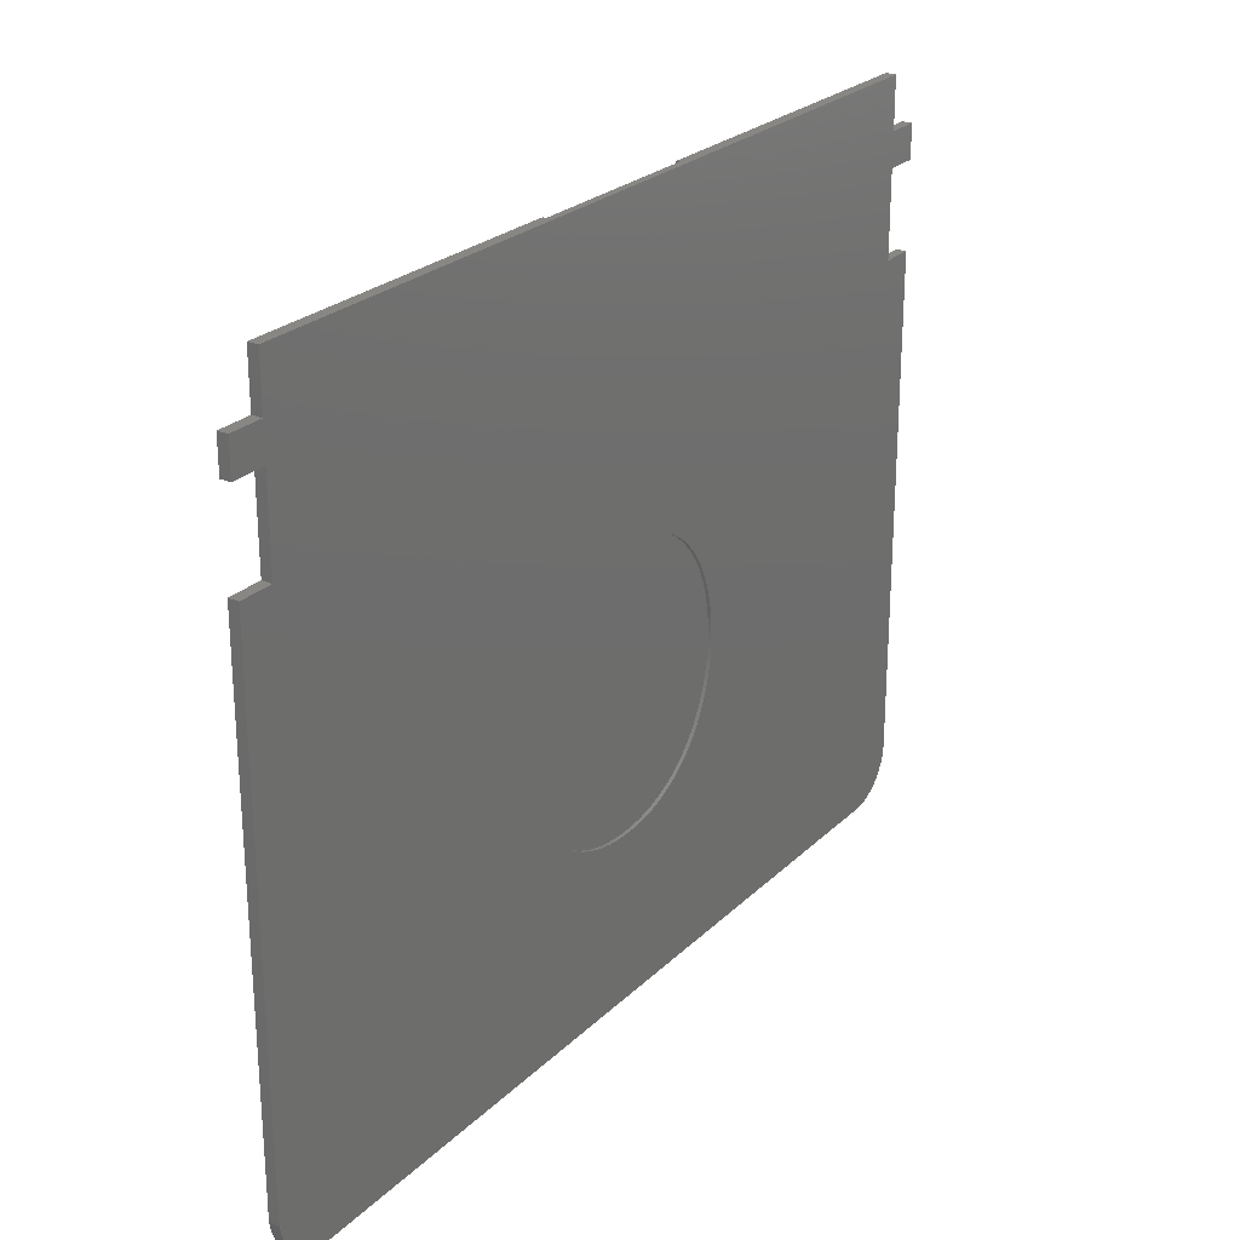
<metadata>
{"format":"stl","ext":"stl","renderer":"f3d","projection":"perspective","resolution":1024,"background":"white","views":[{"elev":25.2,"azim":-56.0,"up":"+Y"}]}
</metadata>
<code>
# stl→obj: 432 verts, 860 faces
v 0 3 0
v 0 32.81 0.6
v 0 32.81 0
v 0 3 0.6
v 0 37.83 0
v 0 39.81 0.6
v 0 39.81 0
v 0 37.83 0.6
v 52.01 42.8 0.6
v 32.06 42.8 0.2
v 2.01 42.8 0.6
v 52.01 42.8 0
v 32.06 42.8 0
v 21.43 42.8 0.2
v 2.01 42.8 0
v 21.43 42.8 0
v 2.01 37.83 0.6
v 2.01 39.81 0.6
v 29.7 25.12 0.6
v 52.01 39.81 0.6
v 30.3 24.89 0.6
v 30.01 25.01 0.6
v 31.14 24.47 0.6
v 52.01 37.83 0.6
v 30.87 24.62 0.6
v 34.83 18.18 0.6
v 52.01 32.81 0.6
v 34.81 18.51 0.6
v 34.85 17.85 0.6
v 34.85 17.51 0.6
v 34.85 17.18 0.6
v 34.81 16.54 0.6
v 51.78 0.1022 0.6
v 34.83 16.86 0.6
v 34.77 18.83 0.6
v 34.72 19.15 0.6
v 34.66 19.46 0.6
v 34.59 19.77 0.6
v 34.5 20.08 0.6
v 34.41 20.37 0.6
v 34.31 20.67 0.6
v 34.19 20.96 0.6
v 34.07 21.24 0.6
v 33.94 21.51 0.6
v 33.8 21.77 0.6
v 33.65 22.03 0.6
v 33.49 22.28 0.6
v 33.32 22.52 0.6
v 33.14 22.75 0.6
v 32.96 22.98 0.6
v 32.76 23.19 0.6
v 32.56 23.4 0.6
v 32.34 23.6 0.6
v 32.12 23.79 0.6
v 31.89 23.98 0.6
v 31.65 24.15 0.6
v 31.4 24.32 0.6
v 30.59 24.76 0.6
v 29.39 25.21 0.6
v 29.07 25.3 0.6
v 28.75 25.37 0.6
v 28.41 25.42 0.6
v 28.07 25.47 0.6
v 27.73 25.5 0.6
v 27.37 25.52 0.6
v 27.01 25.52 0.6
v 26.65 25.52 0.6
v 26.29 25.5 0.6
v 25.95 25.47 0.6
v 25.61 25.42 0.6
v 25.27 25.37 0.6
v 24.95 25.3 0.6
v 24.63 25.21 0.6
v 24.32 25.12 0.6
v 24.01 25.01 0.6
v 23.72 24.89 0.6
v 23.43 24.76 0.6
v 2.01 32.81 0.6
v 19.17 17.51 0.6
v 19.17 17.85 0.6
v 19.19 18.18 0.6
v 19.21 18.51 0.6
v 19.25 18.83 0.6
v 19.3 19.15 0.6
v 19.36 19.46 0.6
v 19.42 19.77 0.6
v 19.5 20.08 0.6
v 19.59 20.37 0.6
v 19.69 20.67 0.6
v 19.8 20.96 0.6
v 19.93 21.24 0.6
v 20.06 21.51 0.6
v 20.2 21.77 0.6
v 20.34 22.03 0.6
v 20.5 22.28 0.6
v 20.67 22.52 0.6
v 20.85 22.75 0.6
v 3 0 0.6
v 2.739 0.01142 0.6
v 2.479 0.04558 0.6
v 23.15 24.62 0.6
v 22.88 24.47 0.6
v 22.62 24.32 0.6
v 22.37 24.15 0.6
v 22.12 23.98 0.6
v 21.89 23.79 0.6
v 21.66 23.6 0.6
v 21.45 23.4 0.6
v 21.24 23.19 0.6
v 21.04 22.98 0.6
v 2.224 0.1022 0.6
v 1.974 0.1809 0.6
v 1.732 0.2811 0.6
v 1.5 0.4019 0.6
v 1.279 0.5425 0.6
v 1.072 0.7019 0.6
v 0.8787 0.8787 0.6
v 0.7019 1.072 0.6
v 0.5425 1.279 0.6
v 0.4019 1.5 0.6
v 0.2811 1.732 0.6
v 0.1809 1.974 0.6
v 0.1022 2.224 0.6
v 0.04558 2.479 0.6
v 0.01142 2.739 0.6
v 54 37.83 0.6
v 54 39.81 0.6
v 54 3 0.6
v 54 32.81 0.6
v 53.99 2.739 0.6
v 53.95 2.479 0.6
v 53.9 2.224 0.6
v 53.82 1.974 0.6
v 53.72 1.732 0.6
v 53.6 1.5 0.6
v 53.46 1.279 0.6
v 53.3 1.072 0.6
v 53.12 0.8787 0.6
v 52.93 0.7019 0.6
v 52.72 0.5425 0.6
v 52.5 0.4019 0.6
v 52.27 0.2811 0.6
v 52.03 0.1809 0.6
v 51 0 0.6
v 51.52 0.04558 0.6
v 51.26 0.01142 0.6
v 34.77 16.22 0.6
v 34.72 15.91 0.6
v 34.66 15.6 0.6
v 34.59 15.3 0.6
v 34.5 15 0.6
v 34.41 14.71 0.6
v 34.31 14.42 0.6
v 34.19 14.14 0.6
v 34.07 13.86 0.6
v 33.94 13.59 0.6
v 33.8 13.33 0.6
v 33.65 13.07 0.6
v 33.49 12.83 0.6
v 33.32 12.59 0.6
v 33.14 12.36 0.6
v 32.96 12.13 0.6
v 32.76 11.92 0.6
v 32.56 11.71 0.6
v 32.34 11.51 0.6
v 32.12 11.32 0.6
v 31.89 11.14 0.6
v 31.65 10.96 0.6
v 31.4 10.8 0.6
v 31.14 10.65 0.6
v 30.87 10.5 0.6
v 30.59 10.37 0.6
v 30.3 10.24 0.6
v 30.01 10.12 0.6
v 29.7 10.02 0.6
v 29.39 9.928 0.6
v 29.07 9.849 0.6
v 28.75 9.782 0.6
v 28.41 9.727 0.6
v 28.07 9.684 0.6
v 27.73 9.654 0.6
v 27.37 9.635 0.6
v 27.01 9.629 0.6
v 26.65 9.635 0.6
v 26.29 9.654 0.6
v 25.95 9.684 0.6
v 25.61 9.727 0.6
v 25.27 9.782 0.6
v 24.95 9.849 0.6
v 24.63 9.928 0.6
v 24.32 10.02 0.6
v 24.01 10.12 0.6
v 23.72 10.24 0.6
v 23.43 10.37 0.6
v 23.15 10.5 0.6
v 22.88 10.65 0.6
v 22.62 10.8 0.6
v 22.37 10.96 0.6
v 22.12 11.14 0.6
v 21.89 11.32 0.6
v 21.66 11.51 0.6
v 21.45 11.71 0.6
v 21.24 11.92 0.6
v 21.04 12.13 0.6
v 20.85 12.36 0.6
v 20.67 12.59 0.6
v 20.5 12.83 0.6
v 20.34 13.07 0.6
v 20.2 13.33 0.6
v 20.06 13.59 0.6
v 19.93 13.86 0.6
v 19.8 14.14 0.6
v 19.69 14.42 0.6
v 19.59 14.71 0.6
v 19.5 15 0.6
v 19.42 15.3 0.6
v 19.36 15.6 0.6
v 19.3 15.91 0.6
v 19.25 16.22 0.6
v 19.21 16.54 0.6
v 19.19 16.86 0.6
v 19.17 17.18 0.6
v 54 32.81 0
v 54 3 0
v 54 39.81 0
v 54 37.83 0
v 52.5 0.4019 0
v 52.72 0.5425 0
v 1.974 0.1809 0
v 2.224 0.1022 0
v 3 0 0
v 32.54 12.7 0
v 51 0 0
v 20.95 12.7 0
v 53.99 2.739 0
v 53.95 2.479 0
v 53.9 2.224 0
v 53.82 1.974 0
v 53.72 1.732 0
v 53.6 1.5 0
v 53.46 1.279 0
v 53.3 1.072 0
v 53.12 0.8787 0
v 52.93 0.7019 0
v 52.27 0.2811 0
v 52.03 0.1809 0
v 52.01 32.81 0
v 52.01 37.83 0
v 52.01 39.81 0
v 51.78 0.1022 0
v 51.52 0.04558 0
v 51.26 0.01142 0
v 2.739 0.01142 0
v 2.479 0.04558 0
v 2.01 32.81 0
v 2.01 37.83 0
v 2.01 39.81 0
v 1.732 0.2811 0
v 1.5 0.4019 0
v 1.279 0.5425 0
v 1.072 0.7019 0
v 0.8787 0.8787 0
v 0.7019 1.072 0
v 0.5425 1.279 0
v 0.4019 1.5 0
v 0.2811 1.732 0
v 0.1809 1.974 0
v 0.1022 2.224 0
v 0.04558 2.479 0
v 0.01142 2.739 0
v 32.54 12.7 0.2
v 20.95 12.7 0.2
v 33.32 12.59 0.4
v 33.49 12.83 0.4
v 24.32 10.02 0.4
v 24.01 10.12 0.4
v 34.66 19.46 0.4
v 34.59 19.77 0.4
v 34.81 18.51 0.4
v 34.77 18.83 0.4
v 33.14 12.36 0.4
v 32.56 11.71 0.4
v 32.34 11.51 0.4
v 32.96 12.13 0.4
v 32.12 11.32 0.4
v 31.89 11.14 0.4
v 31.65 10.96 0.4
v 31.4 10.8 0.4
v 32.76 11.92 0.4
v 34.66 15.6 0.4
v 34.72 15.91 0.4
v 29.7 10.02 0.4
v 29.39 9.928 0.4
v 30.87 10.5 0.4
v 30.59 10.37 0.4
v 23.15 10.5 0.4
v 22.88 10.65 0.4
v 33.49 22.28 0.4
v 33.32 22.52 0.4
v 20.5 22.28 0.4
v 20.34 22.03 0.4
v 28.41 9.727 0.4
v 28.07 9.684 0.4
v 34.31 20.67 0.4
v 34.19 20.96 0.4
v 31.14 24.47 0.4
v 31.4 24.32 0.4
v 33.65 13.07 0.4
v 19.36 19.46 0.4
v 19.3 19.15 0.4
v 21.04 22.98 0.4
v 20.85 22.75 0.4
v 19.8 14.14 0.4
v 19.93 13.86 0.4
v 21.45 23.4 0.4
v 21.66 23.6 0.4
v 22.62 24.32 0.4
v 22.88 24.47 0.4
v 23.15 24.62 0.4
v 29.07 25.3 0.4
v 29.39 25.21 0.4
v 27.73 25.5 0.4
v 28.07 25.47 0.4
v 23.72 24.89 0.4
v 24.01 25.01 0.4
v 26.29 25.5 0.4
v 26.65 25.52 0.4
v 24.95 9.849 0.4
v 24.63 9.928 0.4
v 27.37 9.635 0.4
v 27.01 9.629 0.4
v 29.07 9.849 0.4
v 28.75 9.782 0.4
v 30.01 10.12 0.4
v 22.37 10.96 0.4
v 22.12 11.14 0.4
v 34.41 20.37 0.4
v 32.96 22.98 0.4
v 32.76 23.19 0.4
v 34.59 15.3 0.4
v 20.67 22.52 0.4
v 21.24 23.19 0.4
v 20.2 21.77 0.4
v 20.06 21.51 0.4
v 19.8 20.96 0.4
v 19.69 20.67 0.4
v 20.34 13.07 0.4
v 20.5 12.83 0.4
v 20.85 12.36 0.4
v 21.04 12.13 0.4
v 21.24 11.92 0.4
v 21.45 11.71 0.4
v 21.66 11.51 0.4
v 22.12 23.98 0.4
v 22.37 24.15 0.4
v 23.43 24.76 0.4
v 30.3 24.89 0.4
v 30.59 24.76 0.4
v 24.32 25.12 0.4
v 24.63 25.21 0.4
v 25.27 25.37 0.4
v 25.61 25.42 0.4
v 26.29 9.654 0.4
v 25.95 9.684 0.4
v 27.73 9.654 0.4
v 26.65 9.635 0.4
v 31.14 10.65 0.4
v 30.3 10.24 0.4
v 34.07 21.24 0.4
v 34.5 20.08 0.4
v 33.94 21.51 0.4
v 33.8 21.77 0.4
v 33.14 22.75 0.4
v 32.56 23.4 0.4
v 34.72 19.15 0.4
v 34.85 17.85 0.4
v 34.83 18.18 0.4
v 34.85 17.51 0.4
v 34.81 16.54 0.4
v 34.83 16.86 0.4
v 34.41 14.71 0.4
v 34.5 15 0.4
v 34.31 14.42 0.4
v 33.8 13.33 0.4
v 33.94 13.59 0.4
v 19.93 21.24 0.4
v 20.2 13.33 0.4
v 20.67 12.59 0.4
v 19.36 15.6 0.4
v 19.42 15.3 0.4
v 19.25 16.22 0.4
v 19.3 15.91 0.4
v 19.21 16.54 0.4
v 21.89 23.79 0.4
v 28.41 25.42 0.4
v 27.37 25.52 0.4
v 24.95 25.3 0.4
v 25.95 25.47 0.4
v 25.27 9.782 0.4
v 21.89 11.32 0.4
v 22.62 10.8 0.4
v 32.12 23.79 0.4
v 32.34 23.6 0.4
v 31.89 23.98 0.4
v 34.77 16.22 0.4
v 34.07 13.86 0.4
v 34.19 14.14 0.4
v 19.42 19.77 0.4
v 19.5 20.08 0.4
v 20.06 13.59 0.4
v 19.59 14.71 0.4
v 19.69 14.42 0.4
v 19.5 15 0.4
v 29.7 25.12 0.4
v 30.01 25.01 0.4
v 28.75 25.37 0.4
v 27.01 25.52 0.4
v 25.61 9.727 0.4
v 23.72 10.24 0.4
v 23.43 10.37 0.4
v 33.65 22.03 0.4
v 31.65 24.15 0.4
v 34.85 17.18 0.4
v 19.25 18.83 0.4
v 19.21 18.51 0.4
v 30.87 24.62 0.4
v 19.59 20.37 0.4
v 19.19 18.18 0.4
v 19.19 16.86 0.4
v 19.17 17.85 0.4
v 19.17 17.18 0.4
v 19.17 17.51 0.4
f 1 2 3
f 2 1 4
f 5 6 7
f 6 5 8
f 9 10 11
f 12 10 9
f 10 12 13
f 14 11 10
f 15 14 16
f 14 15 11
f 6 17 18
f 17 6 8
f 19 20 9
f 21 20 22
f 23 24 25
f 26 27 28
f 29 27 26
f 30 27 29
f 31 27 30
f 32 33 34
f 34 33 31
f 27 31 33
f 27 35 28
f 27 36 35
f 27 37 36
f 27 38 37
f 27 39 38
f 27 40 39
f 27 41 40
f 27 42 41
f 27 43 42
f 27 44 43
f 27 45 44
f 27 46 45
f 27 47 46
f 27 48 47
f 27 49 48
f 27 50 49
f 27 51 50
f 27 52 51
f 27 53 52
f 27 54 53
f 27 55 54
f 27 56 55
f 27 57 56
f 24 57 27
f 57 24 23
f 24 58 25
f 24 21 58
f 20 21 24
f 20 19 22
f 9 59 19
f 9 60 59
f 9 61 60
f 9 62 61
f 9 63 62
f 9 64 63
f 9 65 64
f 9 66 65
f 11 66 9
f 66 11 67
f 67 11 68
f 68 11 69
f 69 11 70
f 70 11 71
f 71 11 72
f 72 11 73
f 73 11 74
f 18 74 11
f 74 18 75
f 75 18 76
f 76 18 77
f 17 77 18
f 78 79 80
f 78 80 81
f 78 81 82
f 78 82 83
f 78 83 84
f 78 84 85
f 78 85 86
f 78 86 87
f 78 87 88
f 78 88 89
f 78 89 90
f 78 90 91
f 78 91 92
f 78 92 93
f 78 93 94
f 78 94 95
f 78 95 96
f 78 96 97
f 79 4 98
f 98 4 99
f 99 4 100
f 77 17 101
f 101 17 102
f 102 17 103
f 103 17 104
f 78 104 17
f 104 78 105
f 105 78 106
f 106 78 107
f 107 78 108
f 108 78 109
f 109 78 110
f 110 78 97
f 79 78 4
f 100 4 111
f 111 4 112
f 112 4 113
f 113 4 114
f 114 4 115
f 115 4 116
f 116 4 117
f 117 4 118
f 118 4 119
f 119 4 120
f 120 4 121
f 121 4 122
f 122 4 123
f 123 4 124
f 4 78 2
f 124 4 125
f 20 126 127
f 126 20 24
f 27 128 129
f 33 128 27
f 128 33 130
f 130 33 131
f 131 33 132
f 132 33 133
f 133 33 134
f 134 33 135
f 135 33 136
f 136 33 137
f 137 33 138
f 138 33 139
f 139 33 140
f 140 33 141
f 141 33 142
f 142 33 143
f 144 33 32
f 145 144 146
f 33 144 145
f 147 144 32
f 148 144 147
f 149 144 148
f 150 144 149
f 151 144 150
f 152 144 151
f 153 144 152
f 154 144 153
f 155 144 154
f 156 144 155
f 157 144 156
f 158 144 157
f 159 144 158
f 160 144 159
f 161 144 160
f 162 144 161
f 163 144 162
f 164 144 163
f 165 144 164
f 166 144 165
f 167 144 166
f 168 144 167
f 169 144 168
f 170 144 169
f 171 144 170
f 172 144 171
f 173 144 172
f 174 144 173
f 175 144 174
f 176 144 175
f 177 144 176
f 178 144 177
f 179 144 178
f 180 144 179
f 181 144 180
f 182 144 181
f 183 144 182
f 98 183 184
f 98 184 185
f 98 185 186
f 98 186 187
f 98 187 188
f 98 188 189
f 98 189 190
f 98 190 191
f 98 191 192
f 183 98 144
f 193 98 192
f 194 98 193
f 195 98 194
f 196 98 195
f 197 98 196
f 198 98 197
f 199 98 198
f 200 98 199
f 201 98 200
f 202 98 201
f 203 98 202
f 204 98 203
f 205 98 204
f 206 98 205
f 207 98 206
f 208 98 207
f 209 98 208
f 210 98 209
f 211 98 210
f 212 98 211
f 213 98 212
f 214 98 213
f 215 98 214
f 216 98 215
f 217 98 216
f 218 98 217
f 219 98 218
f 220 98 219
f 221 98 220
f 222 98 221
f 98 222 79
f 128 223 129
f 223 128 224
f 126 225 127
f 225 126 226
f 227 140 141
f 140 227 228
f 229 111 112
f 111 229 230
f 231 232 233
f 232 231 234
f 233 224 235
f 233 235 236
f 233 236 237
f 233 237 238
f 233 238 239
f 233 239 240
f 233 240 241
f 233 241 242
f 233 242 243
f 233 243 244
f 233 244 228
f 233 228 227
f 233 227 245
f 233 245 246
f 224 247 223
f 13 248 247
f 248 13 249
f 233 246 250
f 224 233 232
f 233 250 251
f 233 251 252
f 224 232 247
f 13 247 232
f 249 13 12
f 248 225 226
f 225 248 249
f 1 234 231
f 1 231 253
f 1 253 254
f 1 254 230
f 234 255 16
f 256 16 255
f 257 16 256
f 16 257 15
f 5 257 256
f 257 5 7
f 1 230 229
f 1 229 258
f 1 258 259
f 1 259 260
f 1 260 261
f 1 261 262
f 1 262 263
f 1 263 264
f 1 264 265
f 1 265 266
f 1 266 267
f 1 267 268
f 1 268 269
f 1 269 270
f 234 1 255
f 255 1 3
f 250 143 33
f 143 250 246
f 254 99 100
f 99 254 253
f 263 119 264
f 119 263 118
f 268 124 269
f 124 268 123
f 270 4 1
f 4 270 125
f 251 33 145
f 33 251 250
f 231 144 98
f 144 231 233
f 253 98 99
f 98 253 231
f 258 112 113
f 112 258 229
f 230 100 111
f 100 230 254
f 261 115 116
f 115 261 260
f 262 116 117
f 116 262 261
f 266 122 267
f 122 266 121
f 264 120 265
f 120 264 119
f 262 118 263
f 118 262 117
f 267 123 268
f 123 267 122
f 269 125 270
f 125 269 124
f 233 146 144
f 146 233 252
f 131 235 130
f 235 131 236
f 134 238 133
f 238 134 239
f 130 224 128
f 224 130 235
f 135 239 134
f 239 135 240
f 136 240 135
f 240 136 241
f 228 139 140
f 139 228 244
f 260 114 115
f 114 260 259
f 259 113 114
f 113 259 258
f 265 121 266
f 121 265 120
f 245 141 142
f 141 245 227
f 246 142 143
f 142 246 245
f 133 237 132
f 237 133 238
f 138 242 137
f 242 138 243
f 252 145 146
f 145 252 251
f 132 236 131
f 236 132 237
f 244 138 139
f 138 244 243
f 137 241 136
f 241 137 242
f 257 11 15
f 11 257 18
f 257 6 18
f 6 257 7
f 255 17 256
f 17 255 78
f 255 2 78
f 2 255 3
f 5 17 8
f 17 5 256
f 20 12 9
f 12 20 249
f 225 20 127
f 20 225 249
f 27 248 24
f 248 27 247
f 223 27 129
f 27 223 247
f 248 126 24
f 126 248 226
f 271 14 10
f 14 271 272
f 232 272 271
f 272 232 234
f 272 16 14
f 16 272 234
f 232 10 13
f 10 232 271
f 273 159 274
f 159 273 160
f 275 192 191
f 192 275 276
f 277 38 278
f 38 277 37
f 279 35 280
f 35 279 28
f 281 160 273
f 160 281 161
f 282 165 164
f 165 282 283
f 284 161 281
f 161 284 162
f 285 167 166
f 167 285 286
f 287 169 168
f 169 287 288
f 282 163 289
f 163 282 164
f 290 148 291
f 148 290 149
f 289 162 284
f 162 289 163
f 283 166 165
f 166 283 285
f 292 176 175
f 176 292 293
f 294 172 171
f 172 294 295
f 296 196 195
f 196 296 297
f 298 48 299
f 48 298 47
f 94 300 95
f 300 94 301
f 302 180 179
f 180 302 303
f 304 42 305
f 42 304 41
f 306 57 23
f 57 306 307
f 274 158 308
f 158 274 159
f 84 309 85
f 309 84 310
f 97 311 110
f 311 97 312
f 211 313 212
f 313 211 314
f 315 107 108
f 107 315 316
f 317 102 103
f 102 317 318
f 318 101 102
f 101 318 319
f 320 59 60
f 59 320 321
f 322 63 64
f 63 322 323
f 324 75 76
f 75 324 325
f 326 67 68
f 67 326 327
f 328 190 189
f 190 328 329
f 330 183 182
f 183 330 331
f 332 178 177
f 178 332 333
f 334 175 174
f 175 334 292
f 335 199 198
f 199 335 336
f 337 41 304
f 41 337 40
f 338 51 339
f 51 338 50
f 340 149 290
f 149 340 150
f 96 312 97
f 312 96 341
f 110 342 109
f 342 110 311
f 92 343 93
f 343 92 344
f 93 301 94
f 301 93 343
f 89 345 90
f 345 89 346
f 207 347 208
f 347 207 348
f 204 349 205
f 349 204 350
f 202 351 203
f 351 202 352
f 353 202 201
f 202 353 352
f 354 104 105
f 104 354 355
f 355 103 104
f 103 355 317
f 356 76 77
f 76 356 324
f 357 58 21
f 58 357 358
f 325 74 75
f 74 325 359
f 359 73 74
f 73 359 360
f 361 70 71
f 70 361 362
f 363 186 185
f 186 363 364
f 303 181 180
f 181 303 365
f 331 184 183
f 184 331 366
f 366 185 184
f 185 366 363
f 293 177 176
f 177 293 332
f 288 170 169
f 170 288 367
f 368 174 173
f 174 368 334
f 295 173 172
f 173 295 368
f 286 168 167
f 168 286 287
f 305 43 369
f 43 305 42
f 278 39 370
f 39 278 38
f 371 45 372
f 45 371 44
f 369 44 371
f 44 369 43
f 299 49 373
f 49 299 48
f 339 52 374
f 52 339 51
f 280 36 375
f 36 280 35
f 376 26 377
f 26 376 29
f 378 29 376
f 29 378 30
f 379 34 380
f 34 379 32
f 381 151 382
f 151 381 152
f 383 152 381
f 152 383 153
f 384 156 385
f 156 384 157
f 95 341 96
f 341 95 300
f 109 315 108
f 315 109 342
f 90 386 91
f 386 90 345
f 91 344 92
f 344 91 386
f 208 387 209
f 387 208 347
f 205 388 206
f 388 205 349
f 216 389 217
f 389 216 390
f 218 391 219
f 391 218 392
f 219 393 220
f 393 219 391
f 203 350 204
f 350 203 351
f 394 105 106
f 105 394 354
f 319 77 101
f 77 319 356
f 323 62 63
f 62 323 395
f 396 64 65
f 64 396 322
f 360 72 73
f 72 360 397
f 398 68 69
f 68 398 326
f 362 69 70
f 69 362 398
f 397 71 72
f 71 397 361
f 399 189 188
f 189 399 328
f 367 171 170
f 171 367 294
f 336 200 199
f 200 336 400
f 400 201 200
f 201 400 353
f 297 197 196
f 197 297 401
f 401 198 197
f 198 401 335
f 370 40 337
f 40 370 39
f 373 50 338
f 50 373 49
f 402 53 54
f 53 402 403
f 404 54 55
f 54 404 402
f 375 37 277
f 37 375 36
f 377 28 279
f 28 377 26
f 405 32 379
f 32 405 147
f 291 147 405
f 147 291 148
f 382 150 340
f 150 382 151
f 406 154 407
f 154 406 155
f 308 157 384
f 157 308 158
f 385 155 406
f 155 385 156
f 85 408 86
f 408 85 309
f 86 409 87
f 409 86 408
f 209 410 210
f 410 209 387
f 210 314 211
f 314 210 410
f 213 411 214
f 411 213 412
f 212 412 213
f 412 212 313
f 215 390 216
f 390 215 413
f 217 392 218
f 392 217 389
f 316 106 107
f 106 316 394
f 414 22 19
f 22 414 415
f 395 61 62
f 61 395 416
f 416 60 61
f 60 416 320
f 327 66 67
f 66 327 417
f 329 191 190
f 191 329 275
f 418 188 187
f 188 418 399
f 365 182 181
f 182 365 330
f 333 179 178
f 179 333 302
f 276 193 192
f 193 276 419
f 419 194 193
f 194 419 420
f 420 195 194
f 195 420 296
f 421 47 298
f 47 421 46
f 372 46 421
f 46 372 45
f 307 56 57
f 56 307 422
f 422 55 56
f 55 422 404
f 403 52 53
f 52 403 374
f 423 30 378
f 30 423 31
f 380 31 423
f 31 380 34
f 407 153 383
f 153 407 154
f 82 424 83
f 424 82 425
f 376 423 378
f 377 423 376
f 377 380 423
f 279 380 377
f 279 379 380
f 280 379 279
f 280 405 379
f 375 405 280
f 375 291 405
f 277 291 375
f 277 290 291
f 278 290 277
f 278 340 290
f 370 340 278
f 370 382 340
f 337 382 370
f 337 381 382
f 304 381 337
f 304 383 381
f 305 383 304
f 305 407 383
f 369 407 305
f 369 406 407
f 371 406 369
f 371 385 406
f 372 385 371
f 372 384 385
f 421 384 372
f 421 308 384
f 298 308 421
f 298 274 308
f 299 274 298
f 299 273 274
f 373 273 299
f 373 281 273
f 338 281 373
f 338 284 281
f 339 284 338
f 339 289 284
f 374 289 339
f 374 282 289
f 403 282 374
f 403 283 282
f 402 283 403
f 402 285 283
f 404 285 402
f 404 286 285
f 422 286 404
f 422 287 286
f 307 287 422
f 307 288 287
f 306 288 307
f 306 367 288
f 426 367 306
f 426 294 367
f 292 426 358
f 426 295 294
f 292 358 357
f 426 368 295
f 292 357 415
f 426 334 368
f 292 415 414
f 426 292 334
f 321 292 414
f 321 293 292
f 320 293 321
f 320 332 293
f 416 332 320
f 416 333 332
f 395 333 416
f 395 302 333
f 323 302 395
f 323 303 302
f 322 303 323
f 322 365 303
f 396 365 322
f 396 330 365
f 417 330 396
f 417 331 330
f 327 331 417
f 327 366 331
f 326 366 327
f 326 363 366
f 398 363 326
f 398 364 363
f 362 364 398
f 362 418 364
f 361 418 362
f 361 399 418
f 397 399 361
f 397 328 399
f 360 328 397
f 359 328 360
f 325 328 359
f 324 328 325
f 356 328 324
f 328 356 329
f 329 356 275
f 275 356 276
f 276 356 419
f 356 420 419
f 319 420 356
f 318 420 319
f 317 420 318
f 355 420 317
f 420 355 296
f 296 355 297
f 297 355 401
f 355 335 401
f 354 335 355
f 354 336 335
f 394 336 354
f 394 400 336
f 316 400 394
f 316 353 400
f 315 353 316
f 315 352 353
f 342 352 315
f 342 351 352
f 311 351 342
f 311 350 351
f 312 350 311
f 312 349 350
f 341 349 312
f 341 388 349
f 300 388 341
f 301 388 300
f 343 388 301
f 344 388 343
f 386 388 344
f 345 388 386
f 346 388 345
f 388 346 348
f 348 346 347
f 347 346 387
f 387 346 410
f 410 346 314
f 314 346 313
f 346 412 313
f 427 412 346
f 427 411 412
f 409 411 427
f 409 413 411
f 408 413 409
f 408 390 413
f 309 390 408
f 309 389 390
f 310 389 309
f 310 392 389
f 424 392 310
f 424 391 392
f 425 391 424
f 425 393 391
f 428 393 425
f 428 429 393
f 430 429 428
f 430 431 429
f 431 430 432
f 79 430 80
f 430 79 432
f 80 428 81
f 428 80 430
f 81 425 82
f 425 81 428
f 87 427 88
f 427 87 409
f 88 346 89
f 346 88 427
f 206 348 207
f 348 206 388
f 214 413 215
f 413 214 411
f 220 429 221
f 429 220 393
f 221 431 222
f 431 221 429
f 321 19 59
f 19 321 414
f 415 21 22
f 21 415 357
f 358 25 58
f 25 358 426
f 426 23 25
f 23 426 306
f 417 65 66
f 65 417 396
f 364 187 186
f 187 364 418
f 83 310 84
f 310 83 424
f 222 432 79
f 432 222 431

</code>
